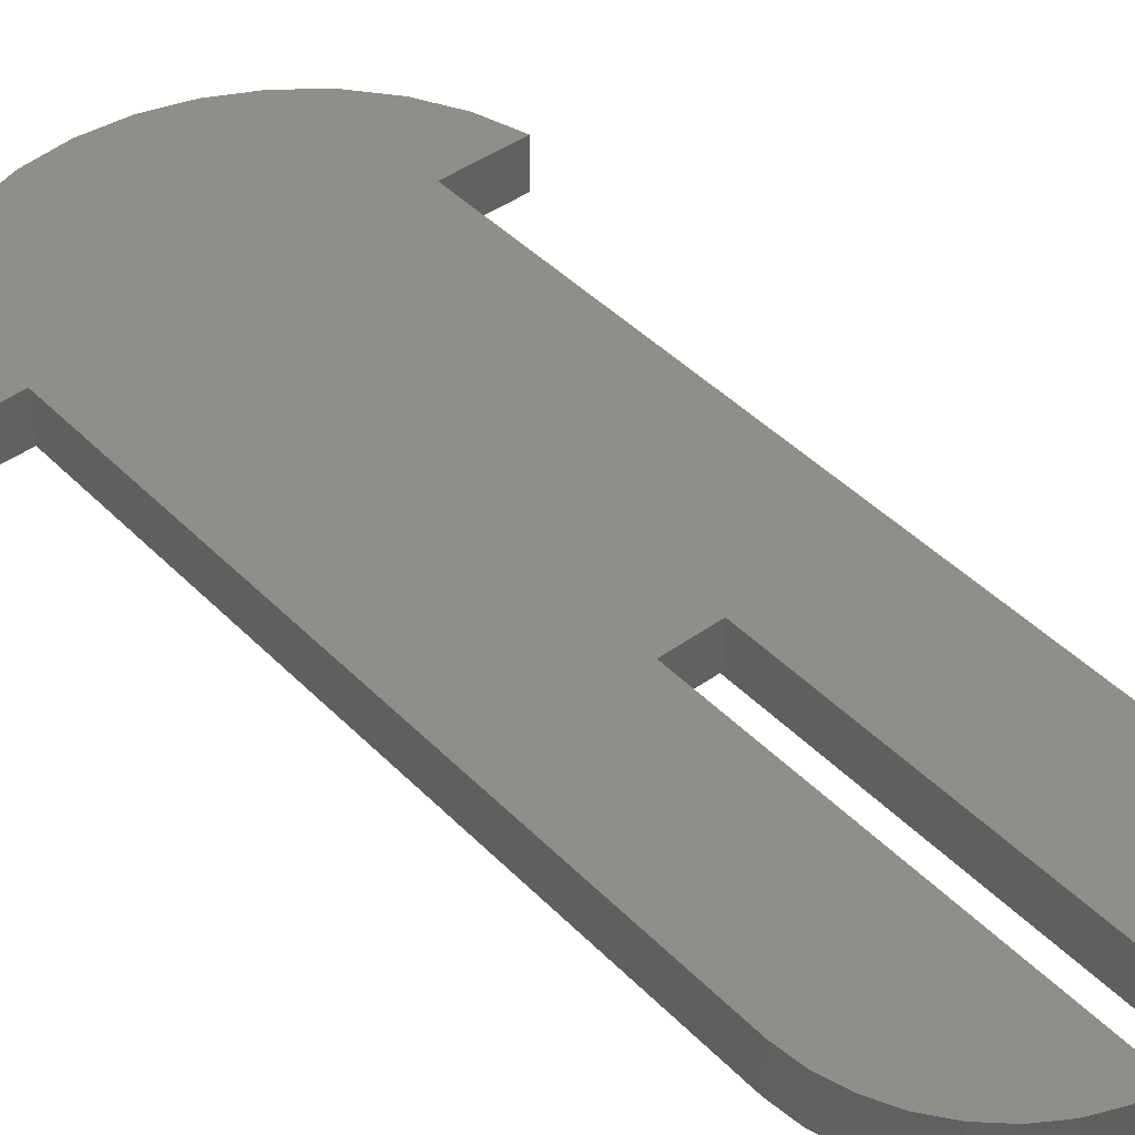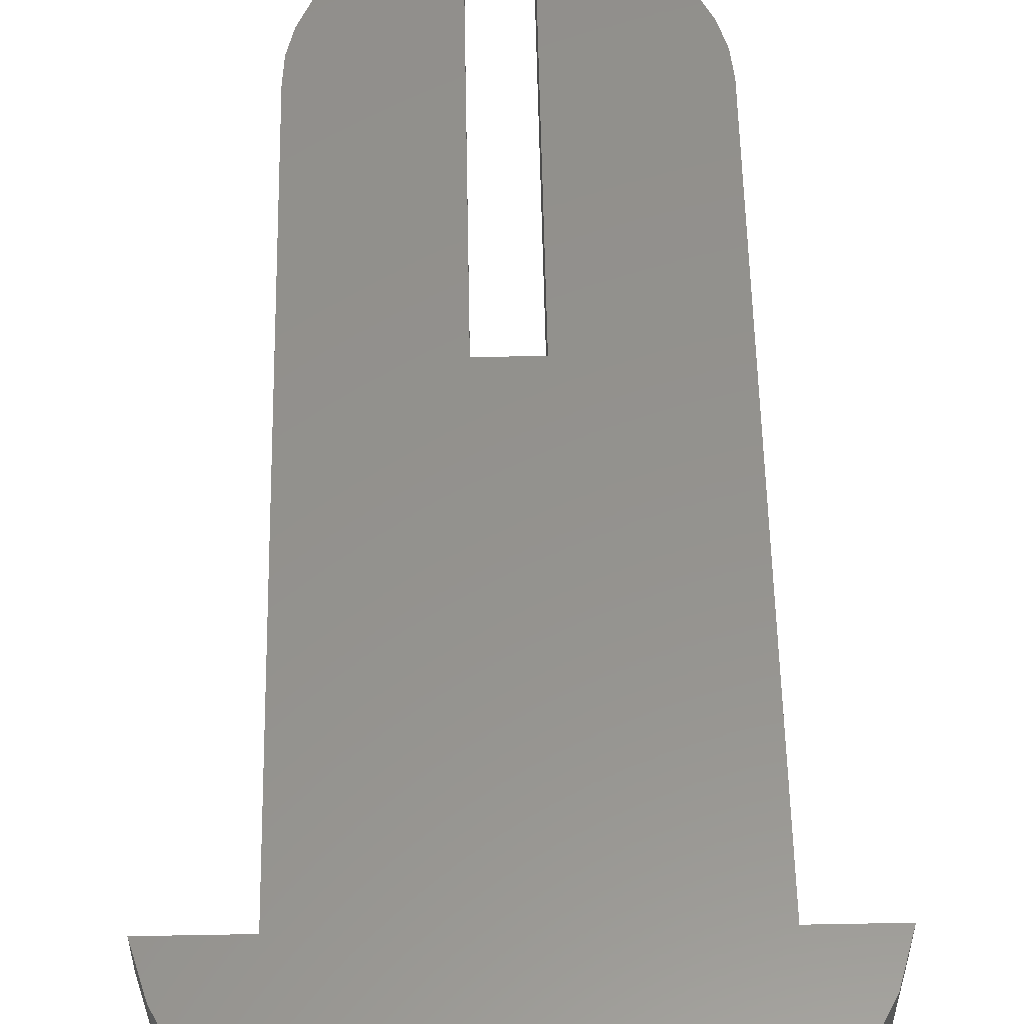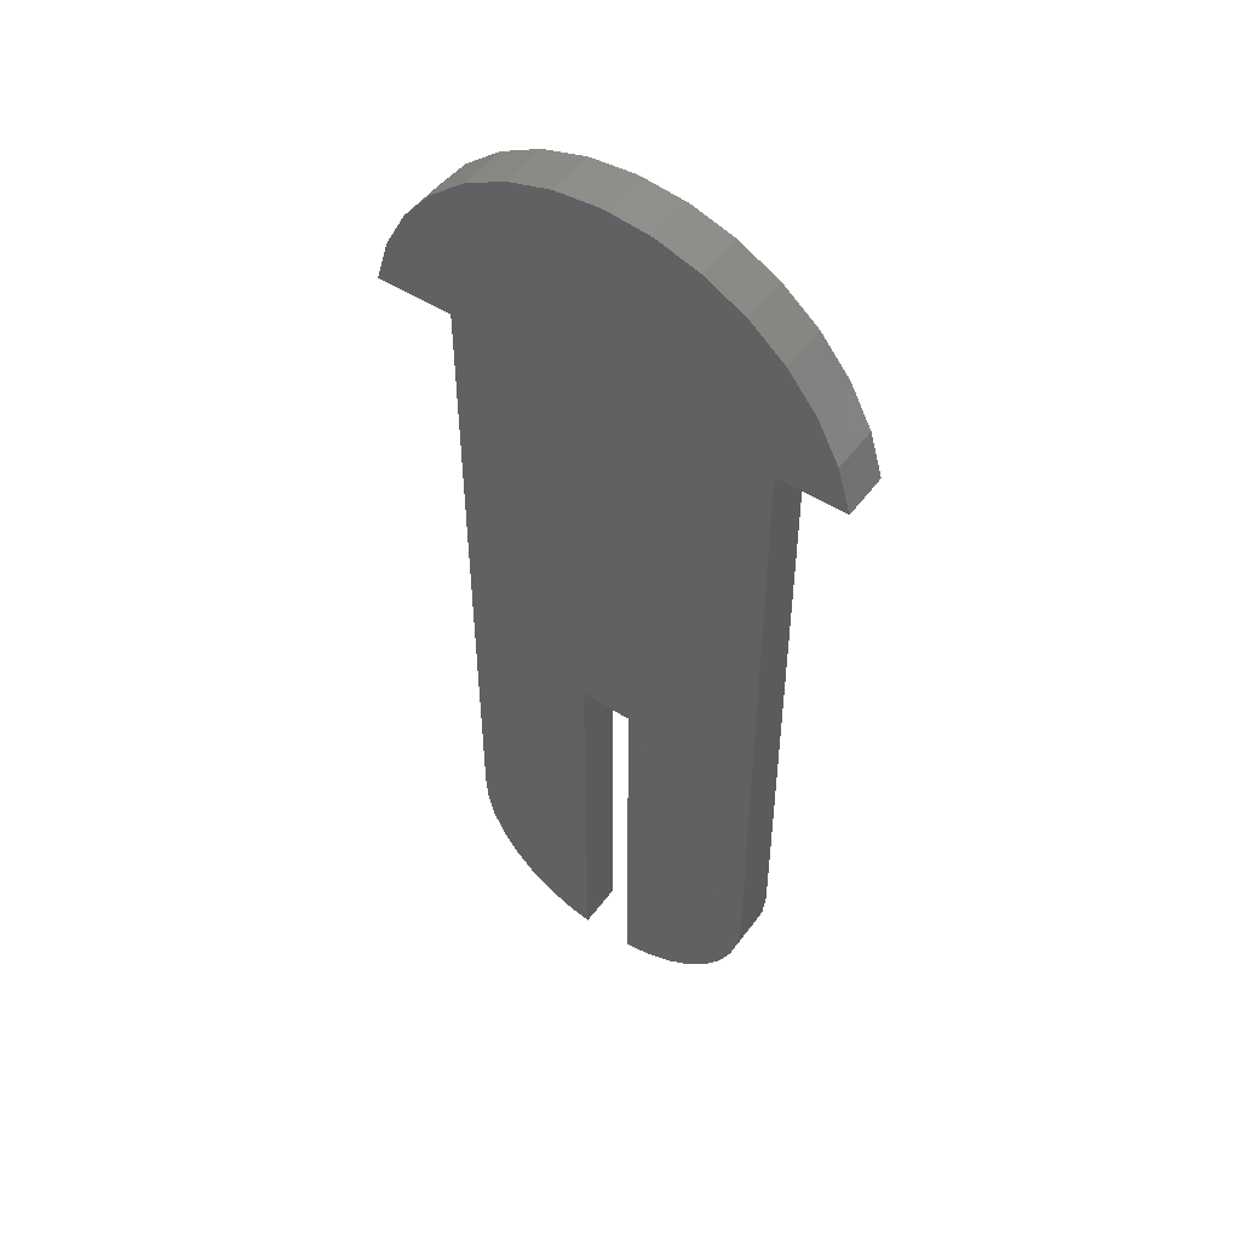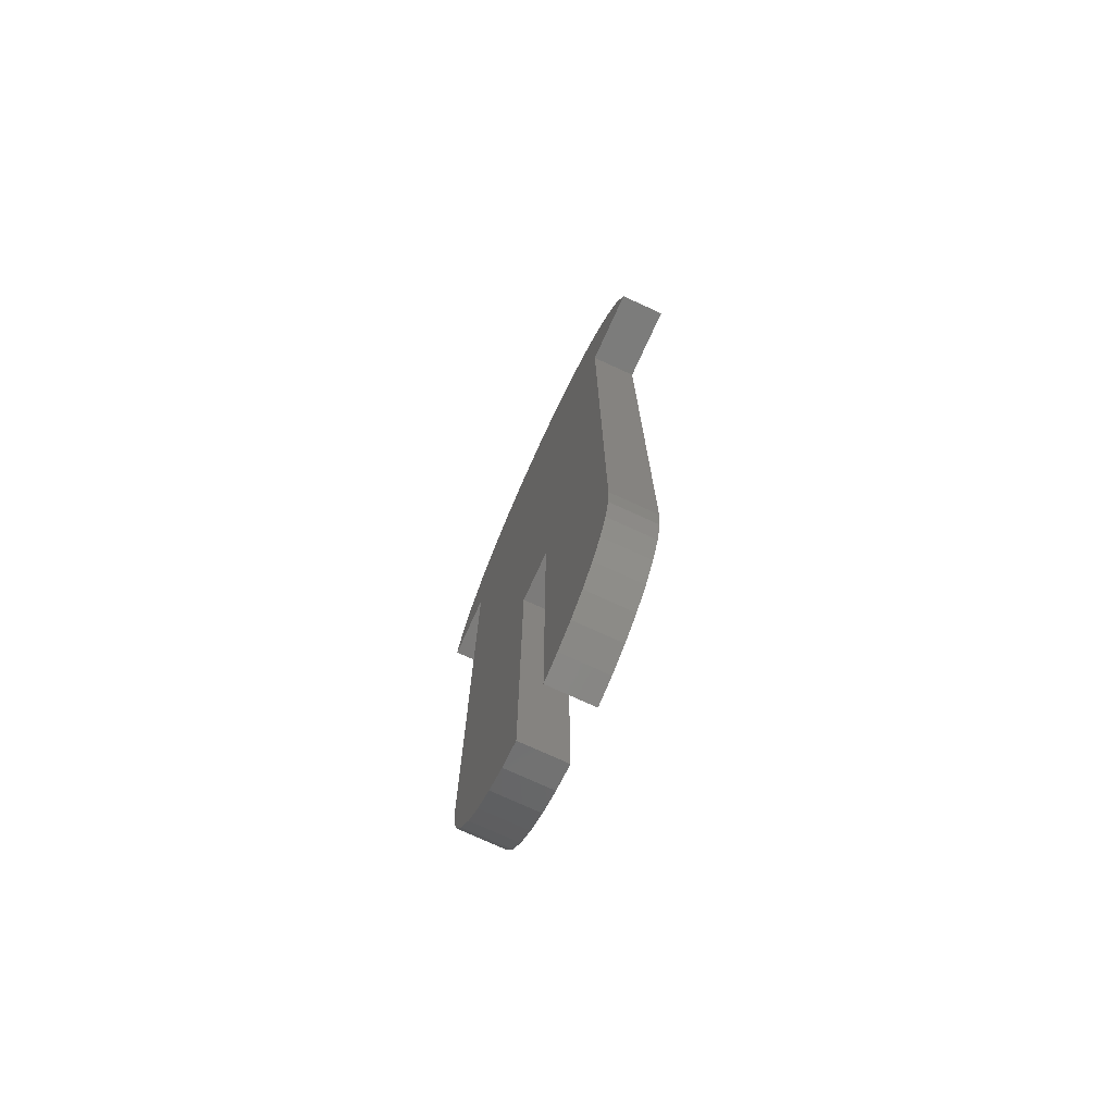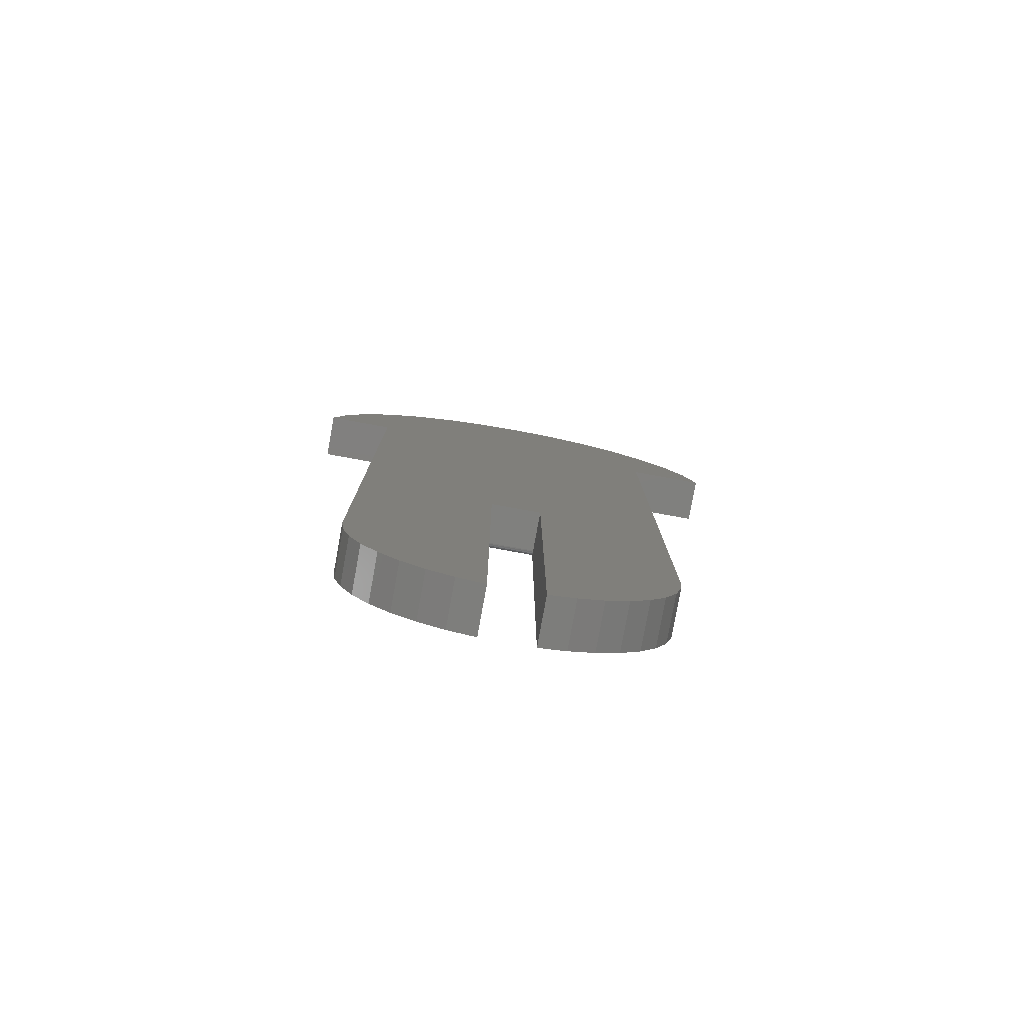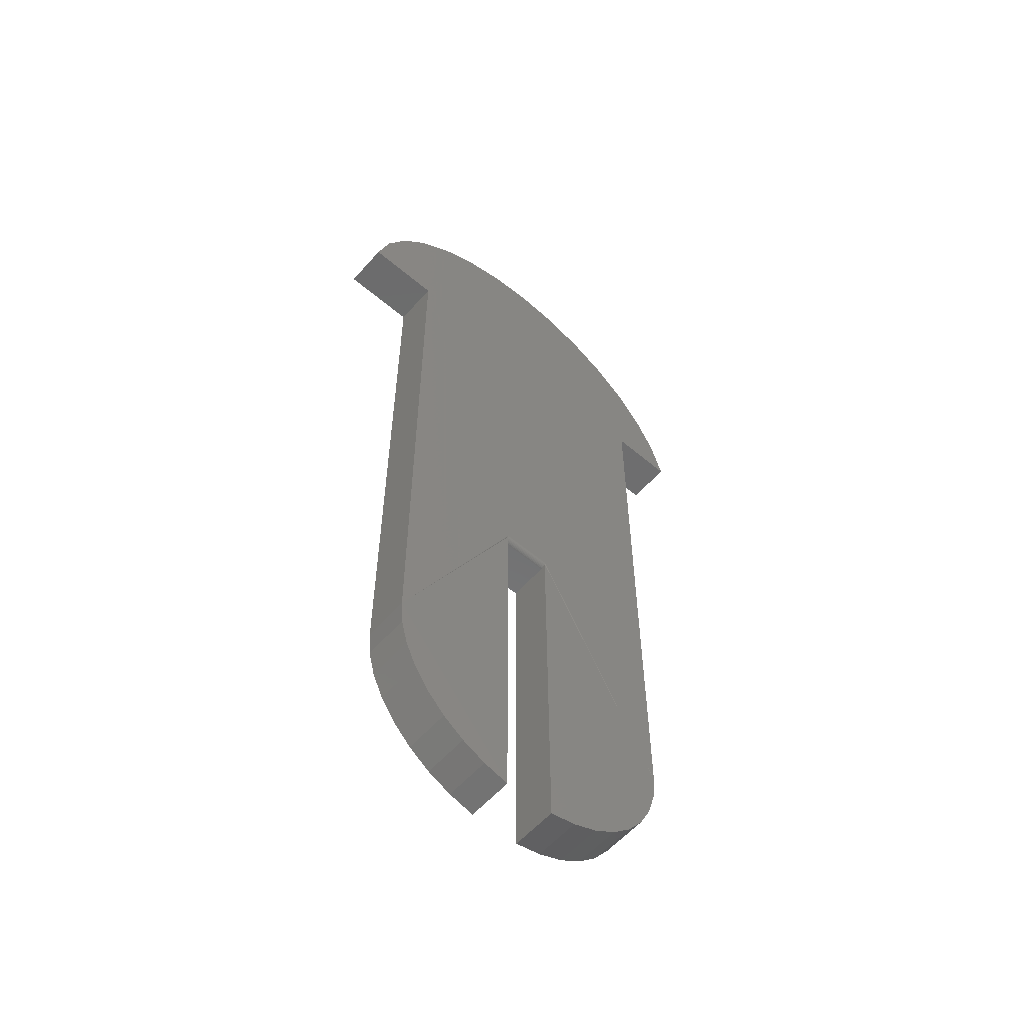
<metadata>
{"format":"stl","ext":"stl","renderer":"f3d","projection":"perspective","resolution":1024,"background":"white","views":[{"elev":43.4,"azim":139.8,"up":"+Y"},{"elev":55.8,"azim":-1.1,"up":"+Y"},{"elev":50.6,"azim":35.2,"up":"+Z"},{"elev":-74.9,"azim":-114.6,"up":"+Z"},{"elev":-79.9,"azim":169.7,"up":"+Z"},{"elev":-58.0,"azim":-41.1,"up":"+Z"}]}
</metadata>
<code>
# stl→obj: 90 verts, 176 faces
v 0.2133 -1.623e-17 -0.388
v 0.2133 -0.0625 -0.388
v 0.2094 -1.852e-17 -0.4252
v 0.2094 -0.0625 -0.4252
v 0.199 -2.109e-17 -0.4612
v 0.199 -0.0625 -0.4612
v 0.1824 -2.388e-17 -0.4948
v 0.1824 -0.0625 -0.4948
v 0.1601 -2.678e-17 -0.5249
v 0.1601 -0.0625 -0.5249
v 0.1328 -2.972e-17 -0.5505
v 0.1328 -0.0625 -0.5505
v 0.1015 -3.26e-17 -0.571
v 0.1015 -0.0625 -0.571
v 0.06696 -3.532e-17 -0.5855
v 0.06696 -0.0625 -0.5855
v 0.03043 -4.125e-17 -0.5938
v 0.03043 -0.0625 -0.5938
v -0.03816 -4.778e-17 -0.5938
v -0.03816 -0.0625 -0.5938
v -0.07343 -4.924e-17 -0.5846
v -0.07343 -0.0625 -0.5846
v -0.1065 -5.023e-17 -0.5694
v -0.1065 -0.0625 -0.5694
v -0.1364 -5.073e-17 -0.5485
v -0.1364 -0.0625 -0.5485
v -0.1621 -5.072e-17 -0.5227
v -0.1621 -0.0625 -0.5227
v -0.1829 -5.021e-17 -0.4928
v -0.1829 -0.0625 -0.4928
v -0.198 -4.921e-17 -0.4596
v -0.198 -0.0625 -0.4596
v -0.207 -4.775e-17 -0.4243
v -0.207 -0.0625 -0.4243
v -0.2096 -4.315e-17 -0.388
v -0.2096 -0.0625 -0.388
v 0.2133 -0.0625 0.4922
v 0.03043 -0.0625 -0.06012
v 0.03043 -0.06235 -0.06164
v 0.03043 -0.06191 -0.0631
v -0.03816 -0.06191 -0.0631
v -0.03816 -0.06235 -0.06164
v -0.03816 -0.0625 -0.06012
v -0.2096 -0.0625 0.4922
v 0.2869 -0.0625 0.5512
v 0.2578 -0.0625 0.6056
v -0.2655 -0.0625 0.6056
v -0.2946 -0.0625 0.5512
v -0.3125 -0.0625 0.4922
v 0.3048 -0.0625 0.4922
v -0.2264 -0.0625 0.6533
v 0.2186 -0.0625 0.6533
v -0.1787 -0.0625 0.6924
v 0.171 -0.0625 0.6924
v -0.1243 -0.0625 0.7215
v 0.1166 -0.0625 0.7215
v -0.06526 -0.0625 0.7394
v 0.05753 -0.0625 0.7394
v -0.003865 -0.0625 0.7455
v -0.03816 -0.05469 -0.06793
v -0.03816 -1.586e-17 -0.06793
v 0.03043 -0.05469 -0.06793
v 0.03043 -1.206e-17 -0.06793
v 0.03043 -0.06118 -0.06446
v 0.03043 -0.06021 -0.06564
v 0.03043 -0.05903 -0.06661
v 0.03043 -0.05768 -0.06733
v 0.03043 -0.05621 -0.06778
v -0.03816 -0.05621 -0.06778
v -0.03816 -0.05768 -0.06733
v -0.03816 -0.05903 -0.06661
v -0.03816 -0.06021 -0.06564
v -0.03816 -0.06118 -0.06446
v 0.2133 2.919e-17 0.4922
v -0.2096 5.711e-18 0.4922
v 0.2869 3.67e-17 0.5512
v 0.3048 3.427e-17 0.4922
v -0.3125 0 0.4922
v -0.2946 4.424e-18 0.5512
v -0.2655 9.058e-18 0.6056
v 0.2578 3.811e-17 0.6056
v -0.003865 3.135e-17 0.7455
v 0.05753 3.442e-17 0.7394
v -0.06526 2.76e-17 0.7394
v 0.1166 3.67e-17 0.7215
v -0.1243 2.333e-17 0.7215
v 0.171 3.811e-17 0.6924
v -0.1787 1.87e-17 0.6924
v 0.2186 3.858e-17 0.6533
v -0.2264 1.388e-17 0.6533
f 1 2 3
f 3 2 4
f 3 4 5
f 5 4 6
f 5 6 7
f 7 6 8
f 7 8 9
f 9 8 10
f 9 10 11
f 11 10 12
f 11 12 13
f 13 12 14
f 13 14 15
f 15 14 16
f 15 16 17
f 17 16 18
f 19 20 21
f 21 20 22
f 21 22 23
f 23 22 24
f 23 24 25
f 25 24 26
f 25 26 27
f 27 26 28
f 27 28 29
f 29 28 30
f 29 30 31
f 31 30 32
f 31 32 33
f 33 32 34
f 33 34 35
f 35 34 36
f 2 37 38
f 2 38 39
f 2 39 40
f 2 40 18
f 2 18 16
f 2 16 14
f 2 14 12
f 2 12 10
f 2 10 8
f 2 8 6
f 2 6 4
f 36 34 32
f 36 32 30
f 36 30 28
f 36 28 26
f 36 26 24
f 36 24 22
f 36 22 20
f 36 20 41
f 36 41 42
f 36 42 43
f 36 43 44
f 45 46 47
f 45 47 48
f 45 48 49
f 45 49 44
f 45 44 37
f 45 37 50
f 47 46 51
f 51 46 52
f 51 52 53
f 53 52 54
f 53 54 55
f 55 54 56
f 55 56 57
f 57 56 58
f 57 58 59
f 43 38 44
f 44 38 37
f 60 61 62
f 62 61 63
f 62 63 17
f 18 40 64
f 18 64 65
f 18 65 66
f 18 66 67
f 18 67 68
f 18 68 62
f 18 62 17
f 20 19 61
f 20 61 60
f 20 60 69
f 20 69 70
f 20 70 71
f 20 71 72
f 20 72 73
f 20 73 41
f 2 1 37
f 37 1 74
f 44 75 36
f 36 75 35
f 60 62 69
f 69 62 68
f 69 68 70
f 70 68 67
f 70 67 71
f 71 67 66
f 71 66 72
f 72 66 65
f 72 65 73
f 73 65 64
f 73 64 41
f 41 64 40
f 41 40 42
f 42 40 39
f 42 39 43
f 43 39 38
f 76 77 74
f 76 74 75
f 76 75 78
f 76 78 79
f 76 79 80
f 76 80 81
f 35 75 61
f 35 61 19
f 35 19 21
f 35 21 23
f 35 23 25
f 35 25 27
f 35 27 29
f 35 29 31
f 35 31 33
f 1 3 5
f 1 5 7
f 1 7 9
f 1 9 11
f 1 11 13
f 1 13 15
f 1 15 17
f 1 17 63
f 1 63 74
f 82 83 84
f 84 83 85
f 84 85 86
f 86 85 87
f 86 87 88
f 88 87 89
f 88 89 90
f 90 89 81
f 90 81 80
f 61 75 63
f 63 75 74
f 78 49 79
f 79 49 48
f 79 48 80
f 80 48 47
f 80 47 90
f 90 47 51
f 90 51 88
f 88 51 53
f 88 53 86
f 86 53 55
f 86 55 84
f 84 55 57
f 84 57 82
f 82 57 59
f 82 59 83
f 83 59 58
f 83 58 85
f 85 58 56
f 85 56 87
f 87 56 54
f 87 54 89
f 89 54 52
f 89 52 81
f 81 52 46
f 81 46 76
f 76 46 45
f 76 45 77
f 77 45 50
f 37 74 50
f 50 74 77
f 49 78 44
f 44 78 75

</code>
